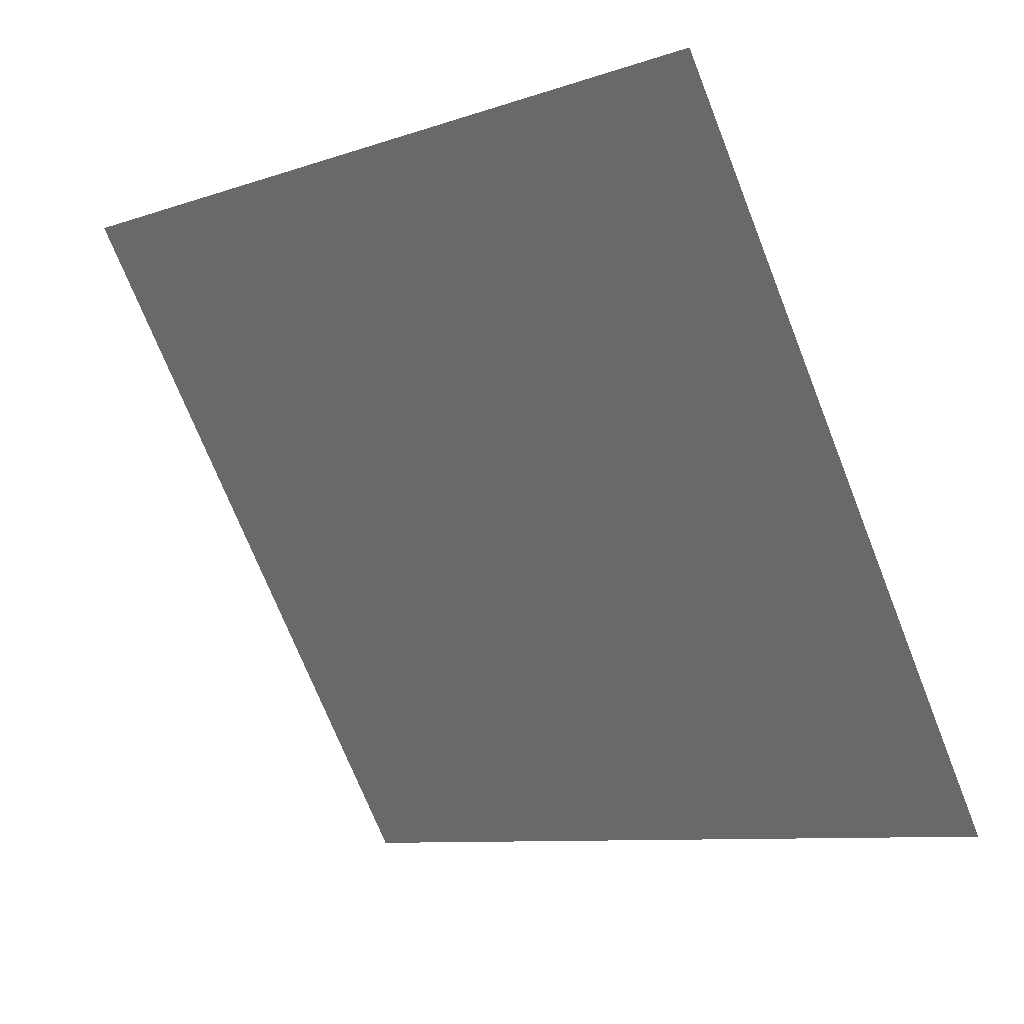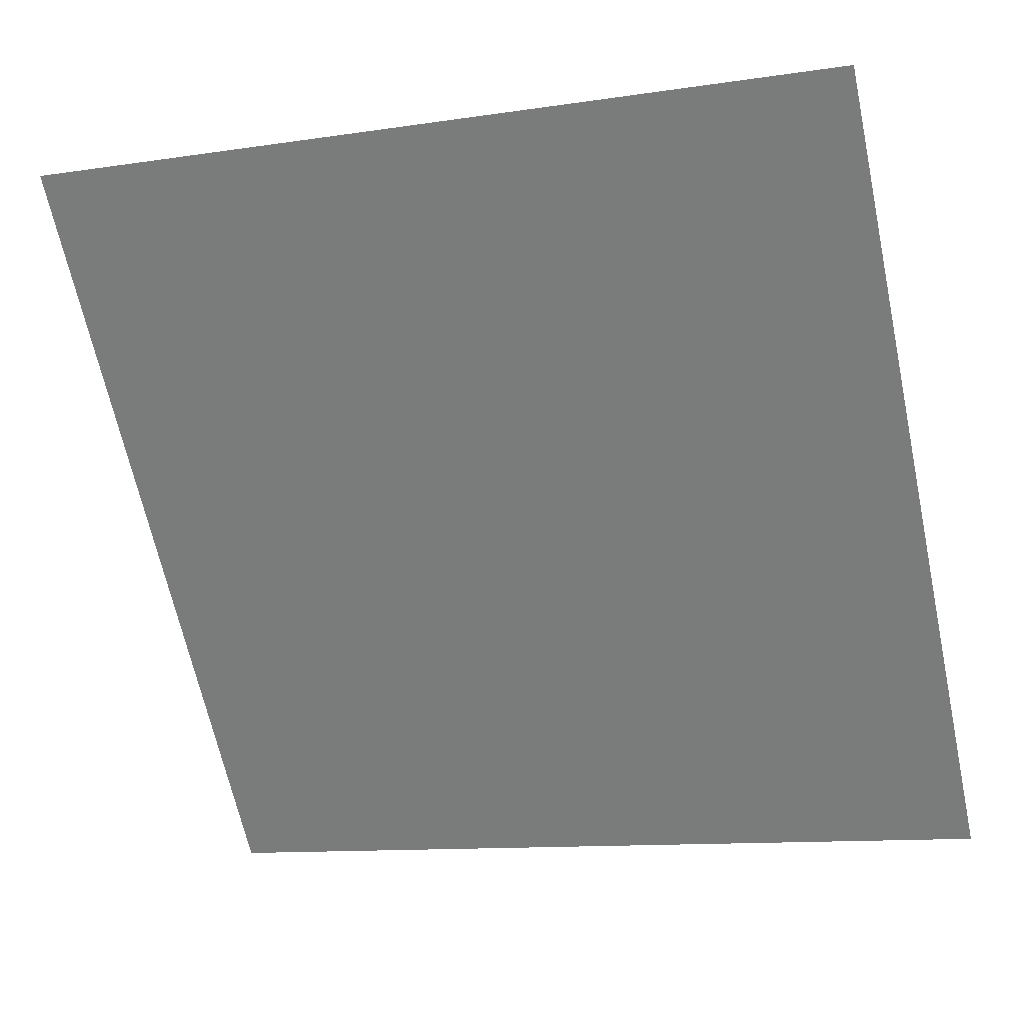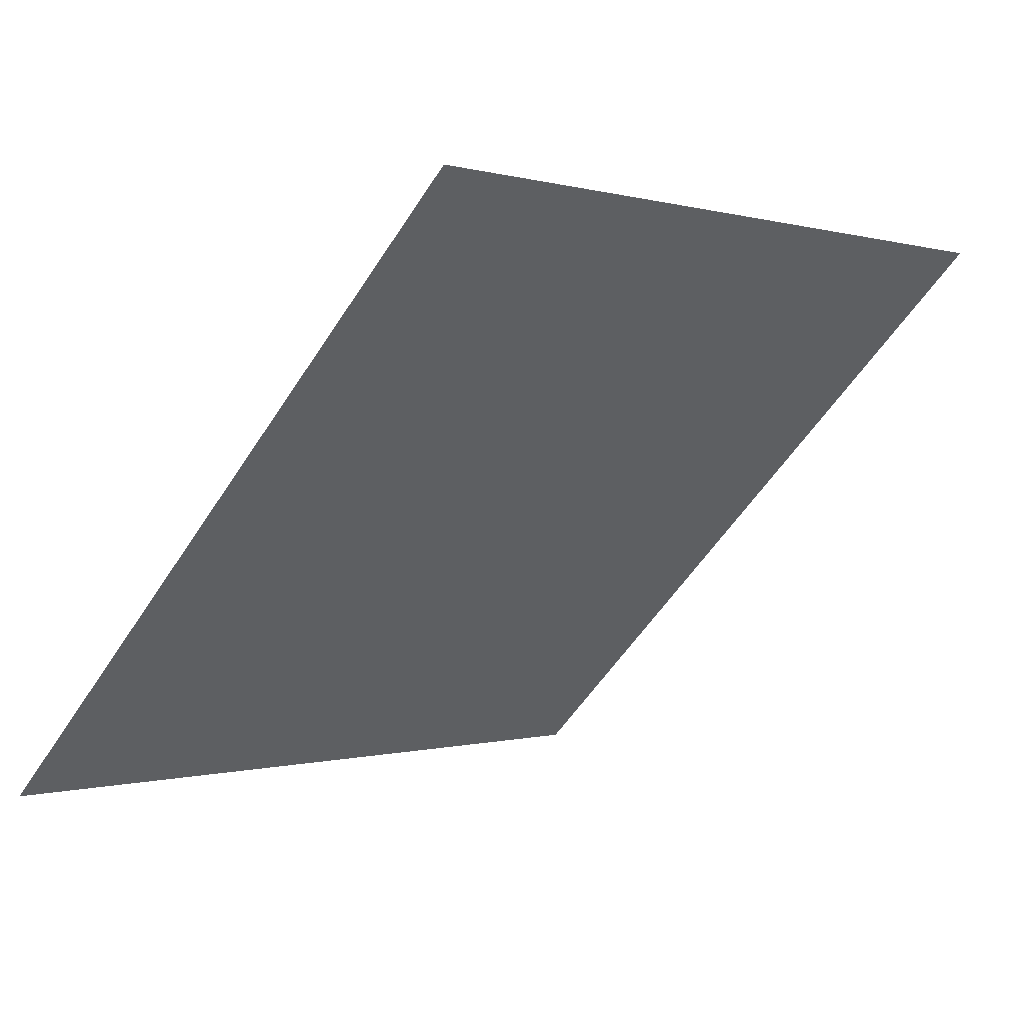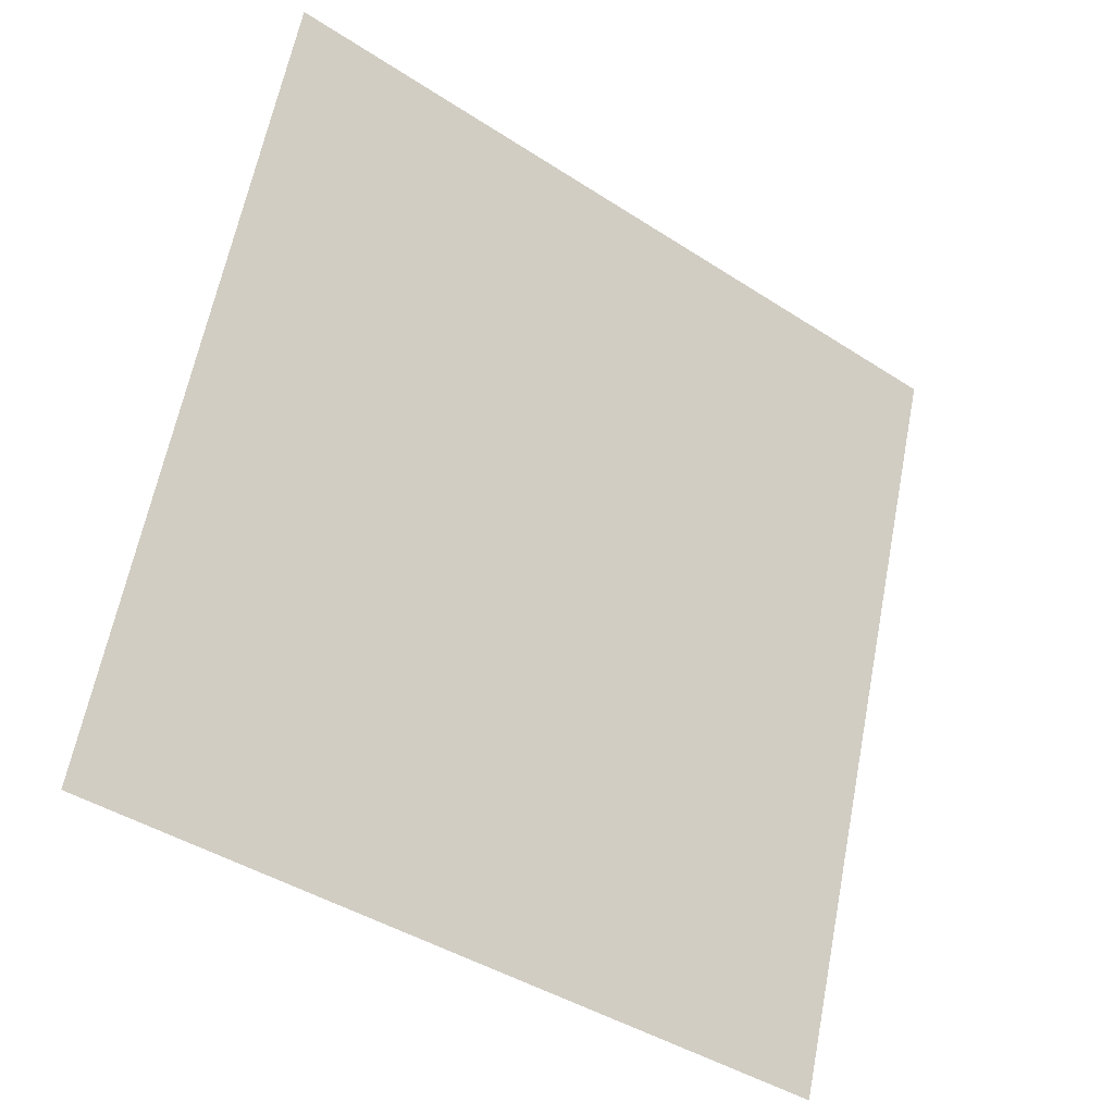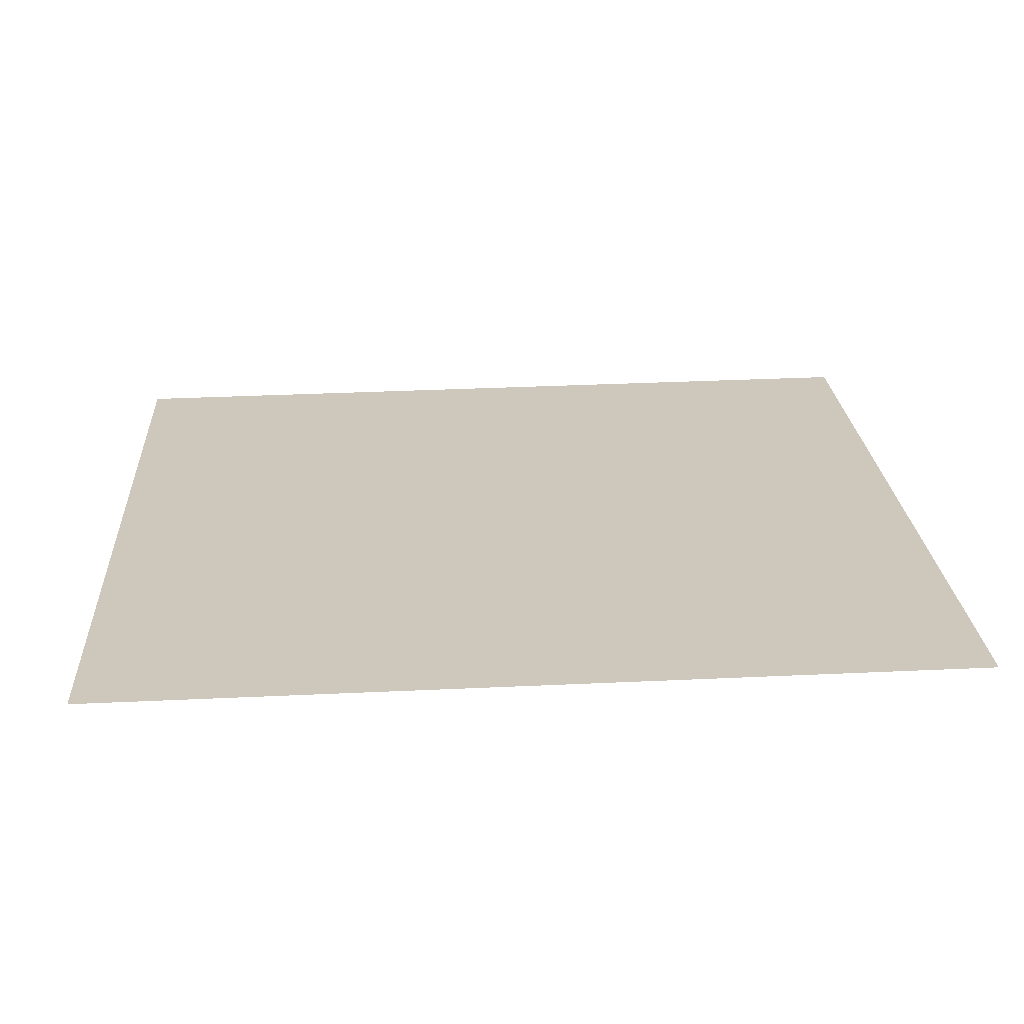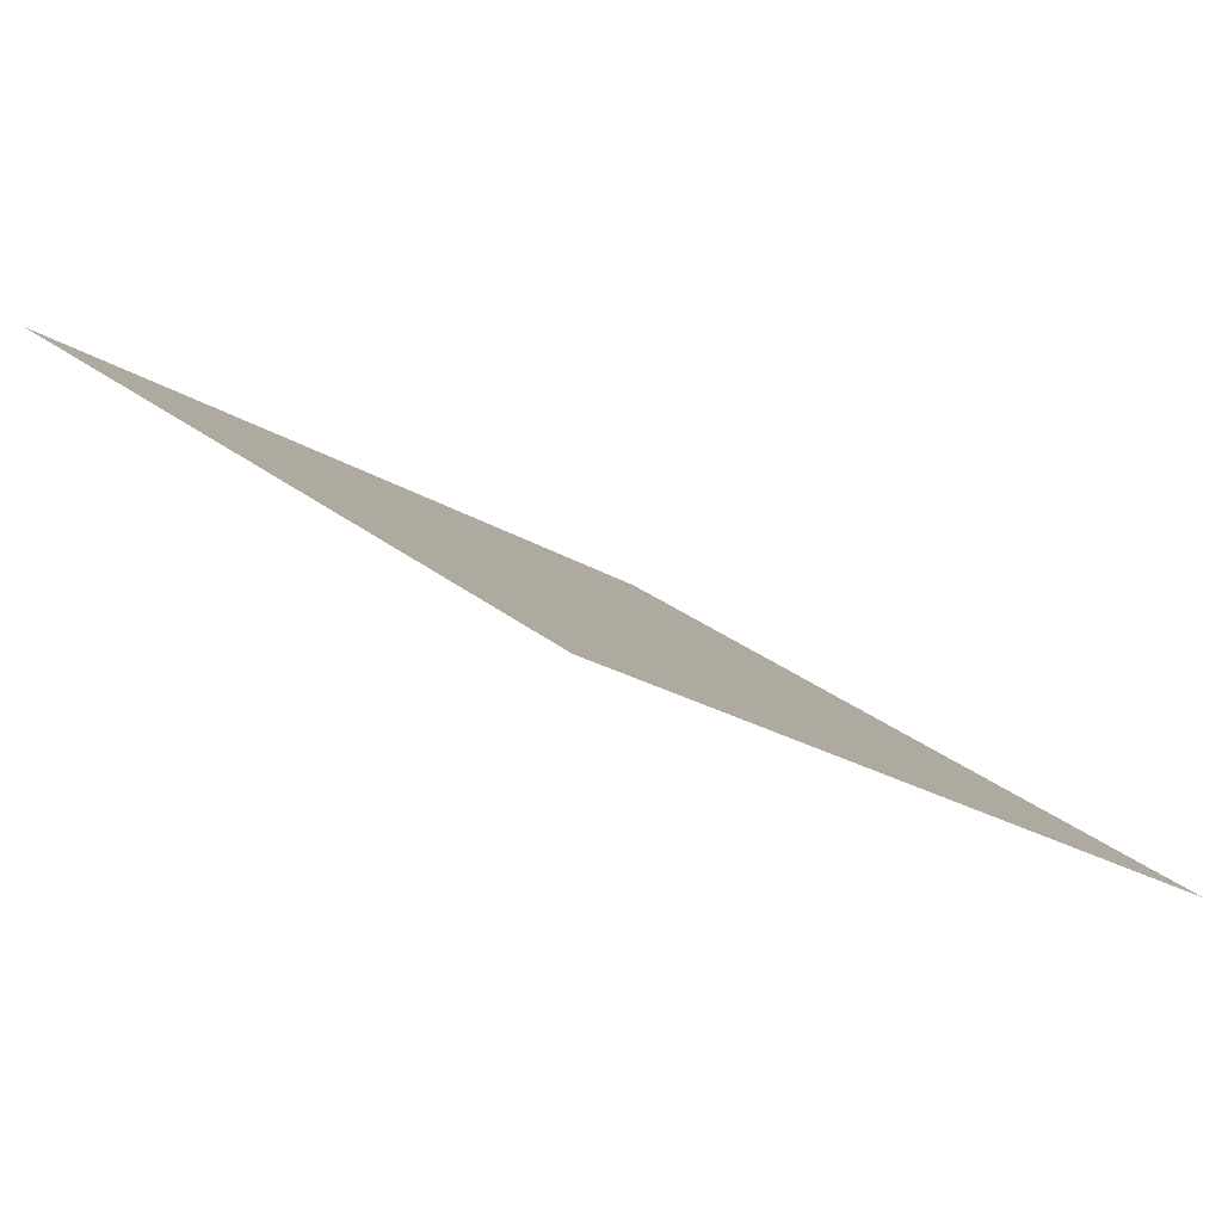
<metadata>
{"format":"obj","ext":"obj","renderer":"f3d","projection":"perspective","resolution":1024,"background":"white","views":[{"elev":-73.8,"azim":112.2,"up":"+Y"},{"elev":-10.0,"azim":-161.3,"up":"+Z"},{"elev":-53.9,"azim":-121.8,"up":"+Y"},{"elev":61.4,"azim":101.6,"up":"+Y"},{"elev":58.7,"azim":-2.7,"up":"+Y"},{"elev":-23.3,"azim":132.3,"up":"+Y"}]}
</metadata>
<code>
v 0.1097 0.9367 0.7111
v 0.1032 0.9368 0.7112
v 0.1033 0.9408 0.7165
v 0.1099 0.9406 0.7164
f 4 3 2 1

</code>
